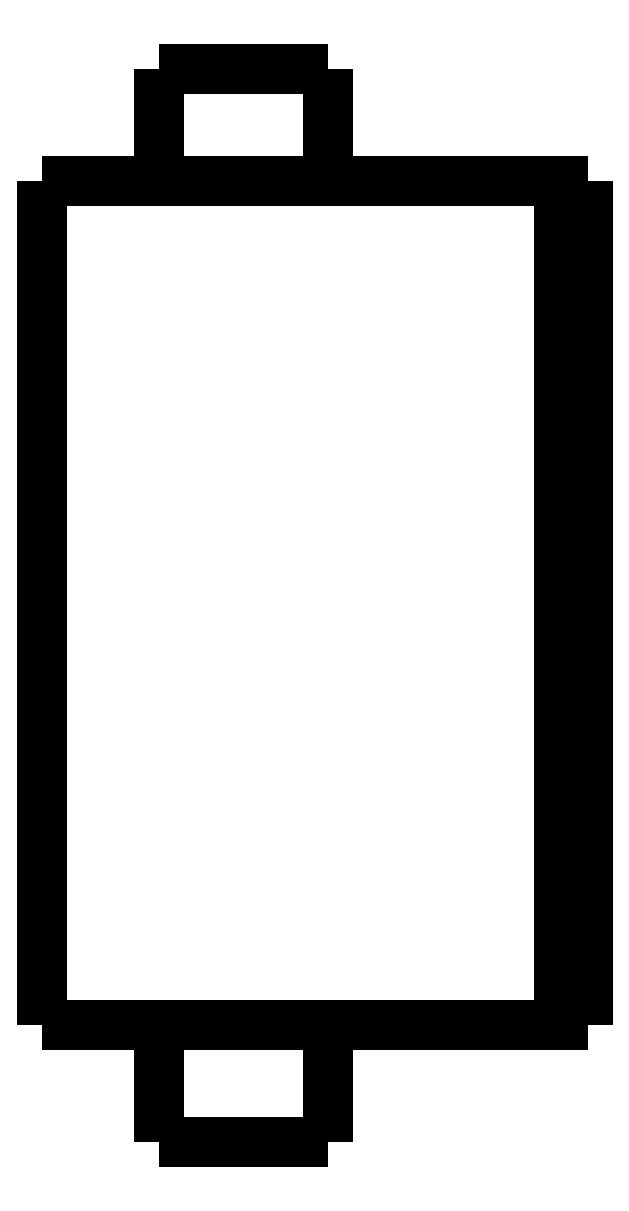
<metadata>
{"format":"dxf","ext":"dxf","renderer":"ezdxf+matplotlib","layout":"modelspace","background":"white","min_lineweight":24,"dpi":150}
</metadata>
<code>
0
SECTION
2
ENTITIES
0
LWPOLYLINE
8
0
90
51
70
0
10
0
20
33.5
10
0
20
32.91
10
0
20
32.32
10
0
20
31.74
10
0
20
31.15
10
0
20
30.56
10
0
20
29.97
10
0
20
29.38
10
0
20
28.8
10
0
20
28.21
10
0
20
27.62
10
0
20
27.03
10
0
20
26.44
10
0
20
25.86
10
0
20
25.27
10
0
20
24.68
10
0
20
24.09
10
0
20
23.5
10
0
20
22.92
10
0
20
22.33
10
0
20
21.74
10
0
20
21.15
10
0
20
20.56
10
0
20
19.98
10
0
20
19.39
10
0
20
18.8
10
0
20
18.21
10
0
20
17.62
10
0
20
17.04
10
0
20
16.45
10
0
20
15.86
10
0
20
15.27
10
0
20
14.68
10
0
20
14.1
10
0
20
13.51
10
0
20
12.92
10
0
20
12.33
10
0
20
11.74
10
0
20
11.16
10
0
20
10.57
10
0
20
9.98
10
0
20
9.392
10
0
20
8.804
10
0
20
8.216
10
0
20
7.628
10
0
20
7.04
10
0
20
6.452
10
0
20
5.864
10
0
20
5.276
10
0
20
4.688
10
0
20
4.1
0
LWPOLYLINE
8
0
90
51
70
0
10
4.05
20
4.1
10
4.05
20
4.018
10
4.05
20
3.936
10
4.05
20
3.854
10
4.05
20
3.772
10
4.05
20
3.69
10
4.05
20
3.608
10
4.05
20
3.526
10
4.05
20
3.444
10
4.05
20
3.362
10
4.05
20
3.28
10
4.05
20
3.198
10
4.05
20
3.116
10
4.05
20
3.034
10
4.05
20
2.952
10
4.05
20
2.87
10
4.05
20
2.788
10
4.05
20
2.706
10
4.05
20
2.624
10
4.05
20
2.542
10
4.05
20
2.46
10
4.05
20
2.378
10
4.05
20
2.296
10
4.05
20
2.214
10
4.05
20
2.132
10
4.05
20
2.05
10
4.05
20
1.968
10
4.05
20
1.886
10
4.05
20
1.804
10
4.05
20
1.722
10
4.05
20
1.64
10
4.05
20
1.558
10
4.05
20
1.476
10
4.05
20
1.394
10
4.05
20
1.312
10
4.05
20
1.23
10
4.05
20
1.148
10
4.05
20
1.066
10
4.05
20
0.984
10
4.05
20
0.902
10
4.05
20
0.82
10
4.05
20
0.738
10
4.05
20
0.656
10
4.05
20
0.574
10
4.05
20
0.492
10
4.05
20
0.41
10
4.05
20
0.328
10
4.05
20
0.246
10
4.05
20
0.164
10
4.05
20
0.082
10
4.05
20
0
0
LWPOLYLINE
8
0
90
51
70
0
10
9.95
20
4.1
10
9.95
20
4.018
10
9.95
20
3.936
10
9.95
20
3.854
10
9.95
20
3.772
10
9.95
20
3.69
10
9.95
20
3.608
10
9.95
20
3.526
10
9.95
20
3.444
10
9.95
20
3.362
10
9.95
20
3.28
10
9.95
20
3.198
10
9.95
20
3.116
10
9.95
20
3.034
10
9.95
20
2.952
10
9.95
20
2.87
10
9.95
20
2.788
10
9.95
20
2.706
10
9.95
20
2.624
10
9.95
20
2.542
10
9.95
20
2.46
10
9.95
20
2.378
10
9.95
20
2.296
10
9.95
20
2.214
10
9.95
20
2.132
10
9.95
20
2.05
10
9.95
20
1.968
10
9.95
20
1.886
10
9.95
20
1.804
10
9.95
20
1.722
10
9.95
20
1.64
10
9.95
20
1.558
10
9.95
20
1.476
10
9.95
20
1.394
10
9.95
20
1.312
10
9.95
20
1.23
10
9.95
20
1.148
10
9.95
20
1.066
10
9.95
20
0.984
10
9.95
20
0.902
10
9.95
20
0.82
10
9.95
20
0.738
10
9.95
20
0.656
10
9.95
20
0.574
10
9.95
20
0.492
10
9.95
20
0.41
10
9.95
20
0.328
10
9.95
20
0.246
10
9.95
20
0.164
10
9.95
20
0.082
10
9.95
20
0
0
LWPOLYLINE
8
0
90
51
70
0
10
4.05
20
37.4
10
4.05
20
37.32
10
4.05
20
37.24
10
4.05
20
37.17
10
4.05
20
37.09
10
4.05
20
37.01
10
4.05
20
36.93
10
4.05
20
36.85
10
4.05
20
36.78
10
4.05
20
36.7
10
4.05
20
36.62
10
4.05
20
36.54
10
4.05
20
36.46
10
4.05
20
36.39
10
4.05
20
36.31
10
4.05
20
36.23
10
4.05
20
36.15
10
4.05
20
36.07
10
4.05
20
36
10
4.05
20
35.92
10
4.05
20
35.84
10
4.05
20
35.76
10
4.05
20
35.68
10
4.05
20
35.61
10
4.05
20
35.53
10
4.05
20
35.45
10
4.05
20
35.37
10
4.05
20
35.29
10
4.05
20
35.22
10
4.05
20
35.14
10
4.05
20
35.06
10
4.05
20
34.98
10
4.05
20
34.9
10
4.05
20
34.83
10
4.05
20
34.75
10
4.05
20
34.67
10
4.05
20
34.59
10
4.05
20
34.51
10
4.05
20
34.44
10
4.05
20
34.36
10
4.05
20
34.28
10
4.05
20
34.2
10
4.05
20
34.12
10
4.05
20
34.05
10
4.05
20
33.97
10
4.05
20
33.89
10
4.05
20
33.81
10
4.05
20
33.73
10
4.05
20
33.66
10
4.05
20
33.58
10
4.05
20
33.5
0
LWPOLYLINE
8
0
90
51
70
0
10
9.95
20
37.4
10
9.95
20
37.32
10
9.95
20
37.24
10
9.95
20
37.17
10
9.95
20
37.09
10
9.95
20
37.01
10
9.95
20
36.93
10
9.95
20
36.85
10
9.95
20
36.78
10
9.95
20
36.7
10
9.95
20
36.62
10
9.95
20
36.54
10
9.95
20
36.46
10
9.95
20
36.39
10
9.95
20
36.31
10
9.95
20
36.23
10
9.95
20
36.15
10
9.95
20
36.07
10
9.95
20
36
10
9.95
20
35.92
10
9.95
20
35.84
10
9.95
20
35.76
10
9.95
20
35.68
10
9.95
20
35.61
10
9.95
20
35.53
10
9.95
20
35.45
10
9.95
20
35.37
10
9.95
20
35.29
10
9.95
20
35.22
10
9.95
20
35.14
10
9.95
20
35.06
10
9.95
20
34.98
10
9.95
20
34.9
10
9.95
20
34.83
10
9.95
20
34.75
10
9.95
20
34.67
10
9.95
20
34.59
10
9.95
20
34.51
10
9.95
20
34.44
10
9.95
20
34.36
10
9.95
20
34.28
10
9.95
20
34.2
10
9.95
20
34.12
10
9.95
20
34.05
10
9.95
20
33.97
10
9.95
20
33.89
10
9.95
20
33.81
10
9.95
20
33.73
10
9.95
20
33.66
10
9.95
20
33.58
10
9.95
20
33.5
0
LWPOLYLINE
8
0
90
51
70
0
10
0
20
33.5
10
0.03748
20
33.5
10
0.07495
20
33.5
10
0.1124
20
33.5
10
0.1814
20
33.5
10
0.2924
20
33.5
10
0.4034
20
33.5
10
0.5144
20
33.5
10
0.6848
20
33.5
10
0.8651
20
33.5
10
1.045
20
33.5
10
1.243
20
33.5
10
1.486
20
33.5
10
1.729
20
33.5
10
1.971
20
33.5
10
2.252
20
33.5
10
2.548
20
33.5
10
2.844
20
33.5
10
3.145
20
33.5
10
3.483
20
33.5
10
3.82
20
33.5
10
4.158
20
33.5
10
4.512
20
33.5
10
4.878
20
33.5
10
5.245
20
33.5
10
5.611
20
33.5
10
5.993
20
33.5
10
6.374
20
33.5
10
6.755
20
33.5
10
7.137
20
33.5
10
7.518
20
33.5
10
7.9
20
33.5
10
8.281
20
33.5
10
8.651
20
33.5
10
9.018
20
33.5
10
9.385
20
33.5
10
9.745
20
33.5
10
10.08
20
33.5
10
10.42
20
33.5
10
10.76
20
33.5
10
11.07
20
33.5
10
11.37
20
33.5
10
11.67
20
33.5
10
11.96
20
33.5
10
12.2
20
33.5
10
12.45
20
33.5
10
12.69
20
33.5
10
12.9
20
33.5
10
13.08
20
33.5
10
13.27
20
33.5
10
13.45
20
33.5
0
LWPOLYLINE
8
0
90
51
70
0
10
0
20
4.1
10
0.03748
20
4.1
10
0.07495
20
4.1
10
0.1124
20
4.1
10
0.1814
20
4.1
10
0.2924
20
4.1
10
0.4034
20
4.1
10
0.5144
20
4.1
10
0.6848
20
4.1
10
0.8651
20
4.1
10
1.045
20
4.1
10
1.243
20
4.1
10
1.486
20
4.1
10
1.729
20
4.1
10
1.971
20
4.1
10
2.252
20
4.1
10
2.548
20
4.1
10
2.844
20
4.1
10
3.145
20
4.1
10
3.483
20
4.1
10
3.82
20
4.1
10
4.158
20
4.1
10
4.512
20
4.1
10
4.878
20
4.1
10
5.245
20
4.1
10
5.611
20
4.1
10
5.993
20
4.1
10
6.374
20
4.1
10
6.755
20
4.1
10
7.137
20
4.1
10
7.518
20
4.1
10
7.9
20
4.1
10
8.281
20
4.1
10
8.651
20
4.1
10
9.018
20
4.1
10
9.385
20
4.1
10
9.745
20
4.1
10
10.08
20
4.1
10
10.42
20
4.1
10
10.76
20
4.1
10
11.07
20
4.1
10
11.37
20
4.1
10
11.67
20
4.1
10
11.96
20
4.1
10
12.2
20
4.1
10
12.45
20
4.1
10
12.69
20
4.1
10
12.9
20
4.1
10
13.08
20
4.1
10
13.27
20
4.1
10
13.45
20
4.1
0
LWPOLYLINE
8
0
90
51
70
0
10
19
20
33.5
10
19
20
32.91
10
19
20
32.32
10
19
20
31.74
10
19
20
31.15
10
19
20
30.56
10
19
20
29.97
10
19
20
29.38
10
19
20
28.8
10
19
20
28.21
10
19
20
27.62
10
19
20
27.03
10
19
20
26.44
10
19
20
25.86
10
19
20
25.27
10
19
20
24.68
10
19
20
24.09
10
19
20
23.5
10
19
20
22.92
10
19
20
22.33
10
19
20
21.74
10
19
20
21.15
10
19
20
20.56
10
19
20
19.98
10
19
20
19.39
10
19
20
18.8
10
19
20
18.21
10
19
20
17.62
10
19
20
17.04
10
19
20
16.45
10
19
20
15.86
10
19
20
15.27
10
19
20
14.68
10
19
20
14.1
10
19
20
13.51
10
19
20
12.92
10
19
20
12.33
10
19
20
11.74
10
19
20
11.16
10
19
20
10.57
10
19
20
9.98
10
19
20
9.392
10
19
20
8.804
10
19
20
8.216
10
19
20
7.628
10
19
20
7.04
10
19
20
6.452
10
19
20
5.864
10
19
20
5.276
10
19
20
4.688
10
19
20
4.1
0
LWPOLYLINE
8
0
90
51
70
0
10
15.29
20
4.1
10
15.35
20
4.1
10
15.4
20
4.1
10
15.45
20
4.1
10
15.51
20
4.1
10
15.56
20
4.1
10
15.62
20
4.1
10
15.67
20
4.1
10
15.72
20
4.1
10
15.78
20
4.1
10
15.83
20
4.1
10
15.89
20
4.1
10
15.94
20
4.1
10
16
20
4.1
10
16.05
20
4.1
10
16.1
20
4.1
10
16.16
20
4.1
10
16.21
20
4.1
10
16.27
20
4.1
10
16.32
20
4.1
10
16.37
20
4.1
10
16.43
20
4.1
10
16.48
20
4.1
10
16.54
20
4.1
10
16.59
20
4.1
10
16.65
20
4.1
10
16.7
20
4.1
10
16.75
20
4.1
10
16.81
20
4.1
10
16.86
20
4.1
10
16.92
20
4.1
10
16.97
20
4.1
10
17.02
20
4.1
10
17.08
20
4.1
10
17.13
20
4.1
10
17.19
20
4.1
10
17.24
20
4.1
10
17.3
20
4.1
10
17.35
20
4.1
10
17.4
20
4.1
10
17.46
20
4.1
10
17.51
20
4.1
10
17.57
20
4.1
10
17.62
20
4.1
10
17.67
20
4.1
10
17.73
20
4.1
10
17.78
20
4.1
10
17.84
20
4.1
10
17.89
20
4.1
10
17.95
20
4.1
10
18
20
4.1
0
LWPOLYLINE
8
0
90
51
70
0
10
18
20
4.1
10
18
20
4.688
10
18
20
5.276
10
18
20
5.864
10
18
20
6.452
10
18
20
7.04
10
18
20
7.628
10
18
20
8.216
10
18
20
8.804
10
18
20
9.392
10
18
20
9.98
10
18
20
10.57
10
18
20
11.16
10
18
20
11.74
10
18
20
12.33
10
18
20
12.92
10
18
20
13.51
10
18
20
14.1
10
18
20
14.68
10
18
20
15.27
10
18
20
15.86
10
18
20
16.45
10
18
20
17.04
10
18
20
17.62
10
18
20
18.21
10
18
20
18.8
10
18
20
19.39
10
18
20
19.98
10
18
20
20.56
10
18
20
21.15
10
18
20
21.74
10
18
20
22.33
10
18
20
22.92
10
18
20
23.5
10
18
20
24.09
10
18
20
24.68
10
18
20
25.27
10
18
20
25.86
10
18
20
26.44
10
18
20
27.03
10
18
20
27.62
10
18
20
28.21
10
18
20
28.8
10
18
20
29.38
10
18
20
29.97
10
18
20
30.56
10
18
20
31.15
10
18
20
31.74
10
18
20
32.32
10
18
20
32.91
10
18
20
33.5
0
LWPOLYLINE
8
0
90
51
70
0
10
15.29
20
33.5
10
15.35
20
33.5
10
15.4
20
33.5
10
15.45
20
33.5
10
15.51
20
33.5
10
15.56
20
33.5
10
15.62
20
33.5
10
15.67
20
33.5
10
15.72
20
33.5
10
15.78
20
33.5
10
15.83
20
33.5
10
15.89
20
33.5
10
15.94
20
33.5
10
16
20
33.5
10
16.05
20
33.5
10
16.1
20
33.5
10
16.16
20
33.5
10
16.21
20
33.5
10
16.27
20
33.5
10
16.32
20
33.5
10
16.37
20
33.5
10
16.43
20
33.5
10
16.48
20
33.5
10
16.54
20
33.5
10
16.59
20
33.5
10
16.65
20
33.5
10
16.7
20
33.5
10
16.75
20
33.5
10
16.81
20
33.5
10
16.86
20
33.5
10
16.92
20
33.5
10
16.97
20
33.5
10
17.02
20
33.5
10
17.08
20
33.5
10
17.13
20
33.5
10
17.19
20
33.5
10
17.24
20
33.5
10
17.3
20
33.5
10
17.35
20
33.5
10
17.4
20
33.5
10
17.46
20
33.5
10
17.51
20
33.5
10
17.57
20
33.5
10
17.62
20
33.5
10
17.67
20
33.5
10
17.73
20
33.5
10
17.78
20
33.5
10
17.84
20
33.5
10
17.89
20
33.5
10
17.95
20
33.5
10
18
20
33.5
0
LWPOLYLINE
8
0
90
51
70
0
10
13.45
20
33.5
10
13.47
20
33.5
10
13.49
20
33.5
10
13.51
20
33.5
10
13.53
20
33.5
10
13.55
20
33.5
10
13.58
20
33.5
10
13.6
20
33.5
10
13.63
20
33.5
10
13.65
20
33.5
10
13.68
20
33.5
10
13.71
20
33.5
10
13.74
20
33.5
10
13.77
20
33.5
10
13.8
20
33.5
10
13.83
20
33.5
10
13.86
20
33.5
10
13.9
20
33.5
10
13.93
20
33.5
10
13.96
20
33.5
10
14
20
33.5
10
14.04
20
33.5
10
14.07
20
33.5
10
14.11
20
33.5
10
14.15
20
33.5
10
14.19
20
33.5
10
14.23
20
33.5
10
14.27
20
33.5
10
14.31
20
33.5
10
14.35
20
33.5
10
14.39
20
33.5
10
14.43
20
33.5
10
14.47
20
33.5
10
14.52
20
33.5
10
14.56
20
33.5
10
14.6
20
33.5
10
14.65
20
33.5
10
14.69
20
33.5
10
14.74
20
33.5
10
14.78
20
33.5
10
14.83
20
33.5
10
14.87
20
33.5
10
14.92
20
33.5
10
14.97
20
33.5
10
15.01
20
33.5
10
15.06
20
33.5
10
15.1
20
33.5
10
15.15
20
33.5
10
15.2
20
33.5
10
15.24
20
33.5
10
15.29
20
33.5
0
LWPOLYLINE
8
0
90
51
70
0
10
18
20
33.5
10
18.02
20
33.5
10
18.04
20
33.5
10
18.06
20
33.5
10
18.08
20
33.5
10
18.1
20
33.5
10
18.12
20
33.5
10
18.14
20
33.5
10
18.16
20
33.5
10
18.18
20
33.5
10
18.2
20
33.5
10
18.22
20
33.5
10
18.24
20
33.5
10
18.26
20
33.5
10
18.28
20
33.5
10
18.3
20
33.5
10
18.32
20
33.5
10
18.34
20
33.5
10
18.36
20
33.5
10
18.38
20
33.5
10
18.4
20
33.5
10
18.42
20
33.5
10
18.44
20
33.5
10
18.46
20
33.5
10
18.48
20
33.5
10
18.5
20
33.5
10
18.52
20
33.5
10
18.54
20
33.5
10
18.56
20
33.5
10
18.58
20
33.5
10
18.6
20
33.5
10
18.62
20
33.5
10
18.64
20
33.5
10
18.66
20
33.5
10
18.68
20
33.5
10
18.7
20
33.5
10
18.72
20
33.5
10
18.74
20
33.5
10
18.76
20
33.5
10
18.78
20
33.5
10
18.8
20
33.5
10
18.82
20
33.5
10
18.84
20
33.5
10
18.86
20
33.5
10
18.88
20
33.5
10
18.9
20
33.5
10
18.92
20
33.5
10
18.94
20
33.5
10
18.96
20
33.5
10
18.98
20
33.5
10
19
20
33.5
0
LWPOLYLINE
8
0
90
51
70
0
10
19
20
4.1
10
18.98
20
4.1
10
18.96
20
4.1
10
18.94
20
4.1
10
18.92
20
4.1
10
18.9
20
4.1
10
18.88
20
4.1
10
18.86
20
4.1
10
18.84
20
4.1
10
18.82
20
4.1
10
18.8
20
4.1
10
18.78
20
4.1
10
18.76
20
4.1
10
18.74
20
4.1
10
18.72
20
4.1
10
18.7
20
4.1
10
18.68
20
4.1
10
18.66
20
4.1
10
18.64
20
4.1
10
18.62
20
4.1
10
18.6
20
4.1
10
18.58
20
4.1
10
18.56
20
4.1
10
18.54
20
4.1
10
18.52
20
4.1
10
18.5
20
4.1
10
18.48
20
4.1
10
18.46
20
4.1
10
18.44
20
4.1
10
18.42
20
4.1
10
18.4
20
4.1
10
18.38
20
4.1
10
18.36
20
4.1
10
18.34
20
4.1
10
18.32
20
4.1
10
18.3
20
4.1
10
18.28
20
4.1
10
18.26
20
4.1
10
18.24
20
4.1
10
18.22
20
4.1
10
18.2
20
4.1
10
18.18
20
4.1
10
18.16
20
4.1
10
18.14
20
4.1
10
18.12
20
4.1
10
18.1
20
4.1
10
18.08
20
4.1
10
18.06
20
4.1
10
18.04
20
4.1
10
18.02
20
4.1
10
18
20
4.1
0
LWPOLYLINE
8
0
90
51
70
0
10
15.29
20
4.1
10
15.24
20
4.1
10
15.2
20
4.1
10
15.15
20
4.1
10
15.1
20
4.1
10
15.06
20
4.1
10
15.01
20
4.1
10
14.97
20
4.1
10
14.92
20
4.1
10
14.87
20
4.1
10
14.83
20
4.1
10
14.78
20
4.1
10
14.74
20
4.1
10
14.69
20
4.1
10
14.65
20
4.1
10
14.6
20
4.1
10
14.56
20
4.1
10
14.52
20
4.1
10
14.47
20
4.1
10
14.43
20
4.1
10
14.39
20
4.1
10
14.35
20
4.1
10
14.31
20
4.1
10
14.27
20
4.1
10
14.23
20
4.1
10
14.19
20
4.1
10
14.15
20
4.1
10
14.11
20
4.1
10
14.07
20
4.1
10
14.04
20
4.1
10
14
20
4.1
10
13.96
20
4.1
10
13.93
20
4.1
10
13.9
20
4.1
10
13.86
20
4.1
10
13.83
20
4.1
10
13.8
20
4.1
10
13.77
20
4.1
10
13.74
20
4.1
10
13.71
20
4.1
10
13.68
20
4.1
10
13.65
20
4.1
10
13.63
20
4.1
10
13.6
20
4.1
10
13.58
20
4.1
10
13.55
20
4.1
10
13.53
20
4.1
10
13.51
20
4.1
10
13.49
20
4.1
10
13.47
20
4.1
10
13.45
20
4.1
0
LWPOLYLINE
8
0
90
51
70
0
10
9.95
20
0
10
9.929
20
0
10
9.909
20
0
10
9.888
20
0
10
9.85
20
0
10
9.789
20
0
10
9.728
20
0
10
9.667
20
0
10
9.574
20
0
10
9.475
20
0
10
9.377
20
0
10
9.269
20
0
10
9.138
20
0
10
9.007
20
0
10
8.877
20
0
10
8.727
20
0
10
8.571
20
0
10
8.414
20
0
10
8.255
20
0
10
8.08
20
0
10
7.906
20
0
10
7.731
20
0
10
7.551
20
0
10
7.368
20
0
10
7.184
20
0
10
7
20
0
10
6.816
20
0
10
6.632
20
0
10
6.449
20
0
10
6.269
20
0
10
6.094
20
0
10
5.92
20
0
10
5.745
20
0
10
5.586
20
0
10
5.429
20
0
10
5.273
20
0
10
5.123
20
0
10
4.993
20
0
10
4.862
20
0
10
4.731
20
0
10
4.623
20
0
10
4.525
20
0
10
4.426
20
0
10
4.333
20
0
10
4.272
20
0
10
4.211
20
0
10
4.15
20
0
10
4.112
20
0
10
4.091
20
0
10
4.071
20
0
10
4.05
20
0
0
LWPOLYLINE
8
0
90
51
70
0
10
9.95
20
37.4
10
9.929
20
37.4
10
9.909
20
37.4
10
9.888
20
37.4
10
9.85
20
37.4
10
9.789
20
37.4
10
9.728
20
37.4
10
9.667
20
37.4
10
9.574
20
37.4
10
9.475
20
37.4
10
9.377
20
37.4
10
9.269
20
37.4
10
9.138
20
37.4
10
9.007
20
37.4
10
8.877
20
37.4
10
8.727
20
37.4
10
8.571
20
37.4
10
8.414
20
37.4
10
8.255
20
37.4
10
8.08
20
37.4
10
7.906
20
37.4
10
7.731
20
37.4
10
7.551
20
37.4
10
7.368
20
37.4
10
7.184
20
37.4
10
7
20
37.4
10
6.816
20
37.4
10
6.632
20
37.4
10
6.449
20
37.4
10
6.269
20
37.4
10
6.094
20
37.4
10
5.92
20
37.4
10
5.745
20
37.4
10
5.586
20
37.4
10
5.429
20
37.4
10
5.273
20
37.4
10
5.123
20
37.4
10
4.993
20
37.4
10
4.862
20
37.4
10
4.731
20
37.4
10
4.623
20
37.4
10
4.525
20
37.4
10
4.426
20
37.4
10
4.333
20
37.4
10
4.272
20
37.4
10
4.211
20
37.4
10
4.15
20
37.4
10
4.112
20
37.4
10
4.091
20
37.4
10
4.071
20
37.4
10
4.05
20
37.4
0
ENDSEC
0
EOF

</code>
